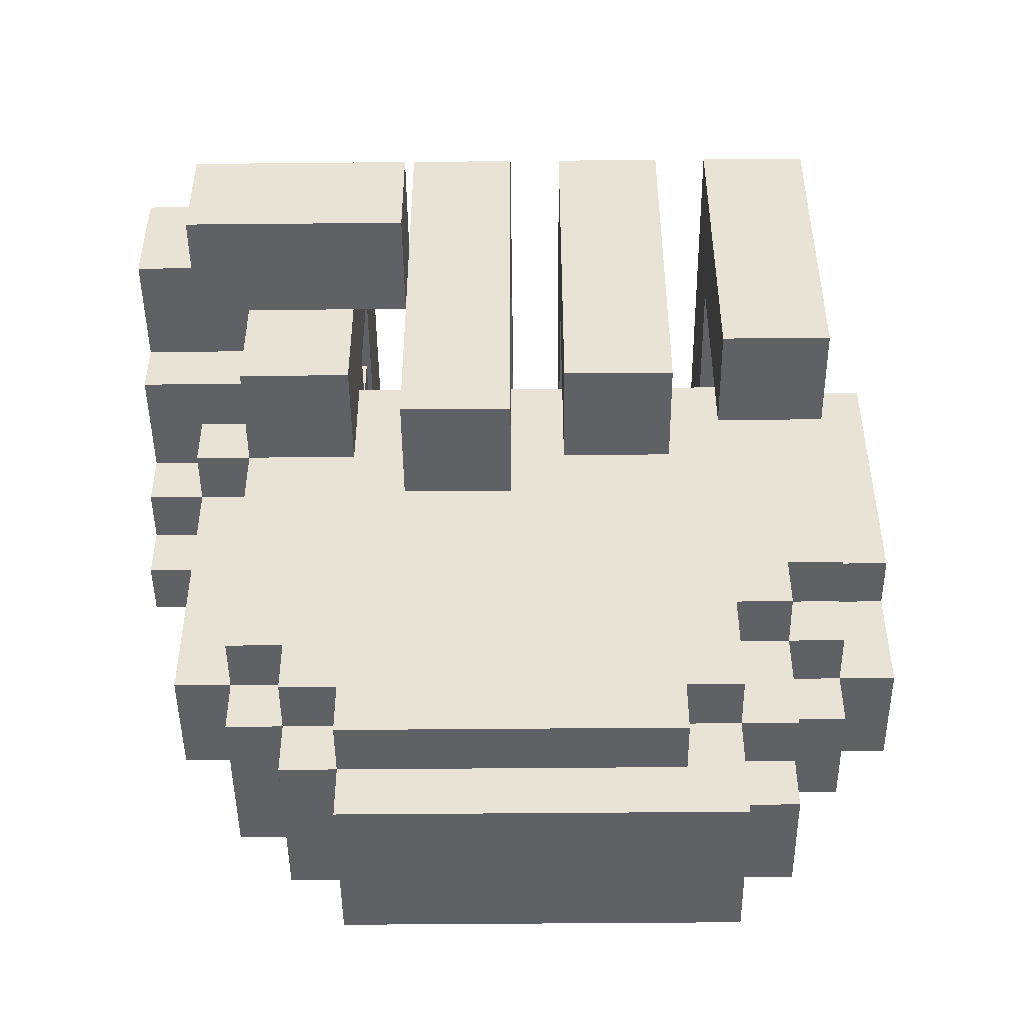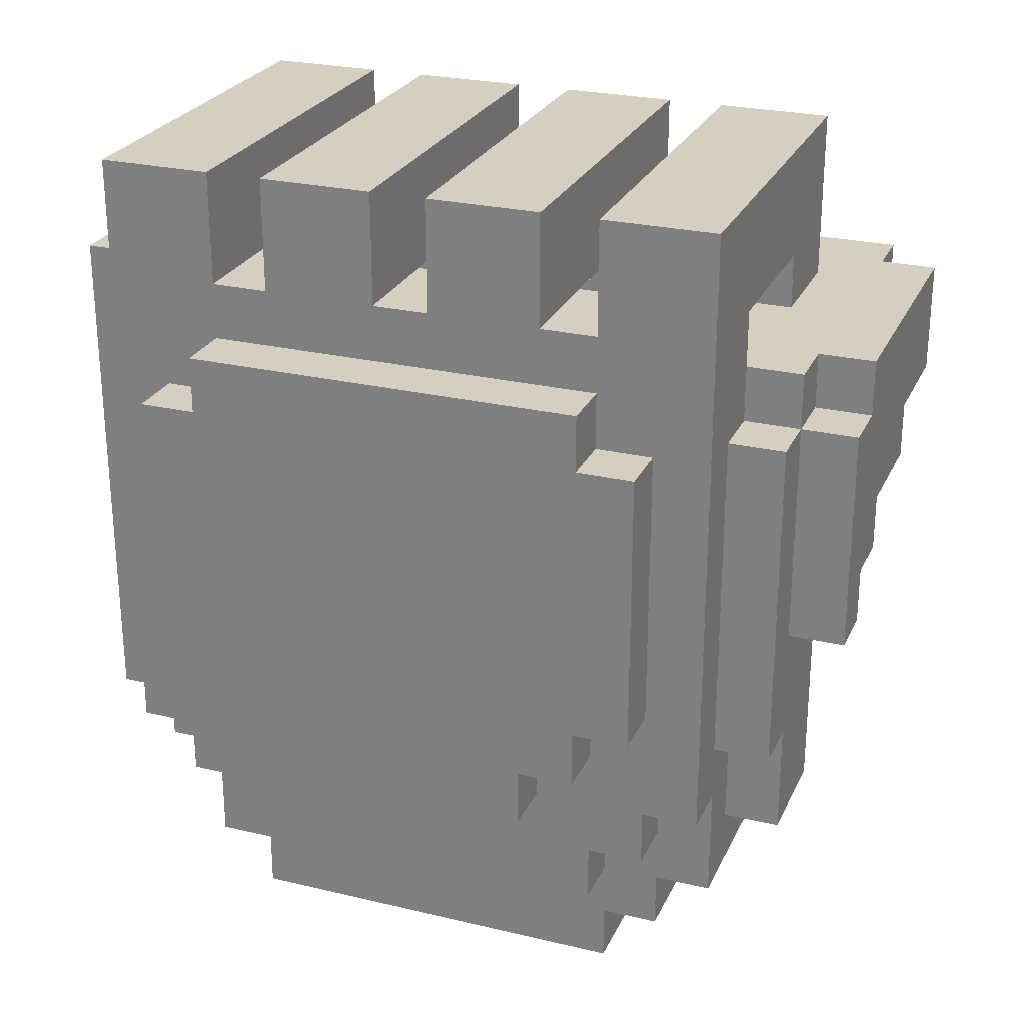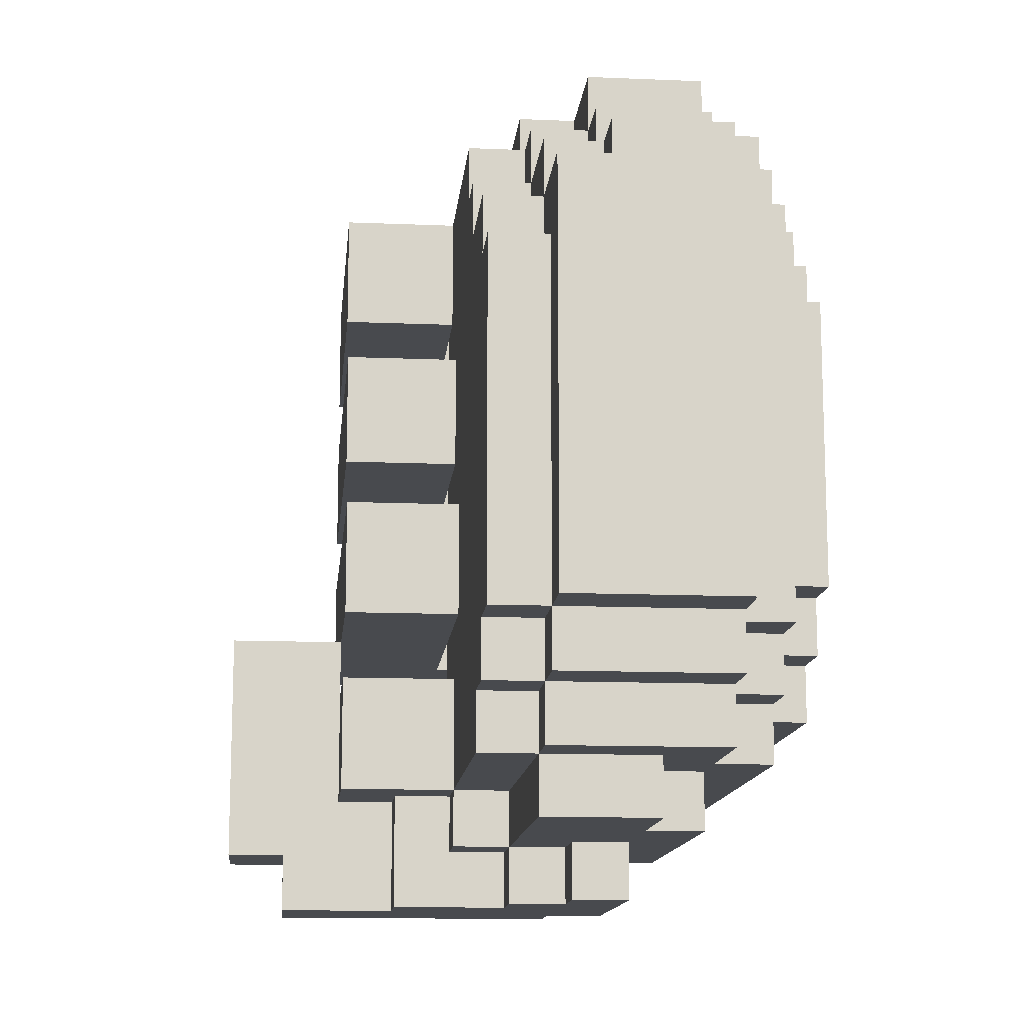
<metadata>
{"format":"obj","ext":"obj","renderer":"f3d","projection":"perspective","resolution":1024,"background":"white","views":[{"elev":-47.6,"azim":-89.4,"up":"+Y"},{"elev":25.9,"azim":110.7,"up":"+Y"},{"elev":-13.3,"azim":-5.4,"up":"+Z"}]}
</metadata>
<code>
g lefthandclosed
v -5 10 -2
v -5 10 -6
v -5 12 -2
v -5 12 -6
v -4 10 -6
v -4 10 -7
v -4 12 -6
v -4 12 -7
v -3 7 -0
v -3 7 -2
v -3 8 3
v -3 8 1
v -3 8 -3
v -3 8 -5
v -3 9 6
v -3 9 4
v -3 10 -2
v -3 10 -3
v -3 10 -5
v -3 12 -2
v -3 12 -3
v -3 12 -5
v -3 15 6
v -3 15 4
v -3 15 3
v -3 15 1
v -3 15 -0
v -3 15 -2
v -3 15 -3
v -3 15 -5
v -2 9 -5
v -2 9 -7
v -2 10 -5
v -2 10 -7
v -1 1 3
v -1 1 -3
v -1 2 4
v -1 2 3
v -1 2 -3
v -1 2 -4
v -1 3 -4
v -1 3 -5
v -1 4 5
v -1 4 4
v -1 5 6
v -1 5 5
v -1 7 -0
v -1 7 -2
v -1 8 3
v -1 8 1
v -1 8 -3
v -1 8 -5
v -1 8 -6
v -1 9 6
v -1 9 4
v -1 9 -5
v -1 9 -6
v -1 10 4
v -1 10 3
v -1 10 1
v -1 10 -0
v -1 10 -2
v -1 10 -3
v 0 0 4
v 0 0 -3
v 0 1 3
v 0 1 -3
v 0 1 -4
v 0 2 5
v 0 2 4
v 0 2 3
v 0 2 -3
v 0 2 -4
v 0 2 -5
v 0 3 -4
v 0 3 -5
v 0 3 -6
v 0 4 6
v 0 4 5
v 0 4 4
v 0 5 6
v 0 5 5
v 0 6 7
v 0 6 6
v 0 8 -5
v 0 8 -6
v 0 8 -7
v 0 9 -6
v 0 9 -7
v 0 10 6
v 0 10 -3
v 0 11 7
v 0 11 -3
v 0 11 -4
v 0 12 -3
v 0 12 -4
v 1 1 5
v 1 1 4
v 1 2 5
v 1 2 4
v 1 3 6
v 1 3 5
v 1 4 7
v 1 4 6
v 1 4 5
v 1 6 7
v 1 6 6
v 1 7 -6
v 1 7 -7
v 1 8 -6
v 1 8 -7
v 1 11 7
v 1 11 -3
v 1 12 7
v 1 12 -3
v 2 12 7
v 2 12 -5
v 2 13 7
v 2 13 6
v 2 13 4
v 2 13 3
v 2 13 1
v 2 13 -0
v 2 13 -2
v 2 13 -3
v 2 13 -5
v -3 10 -2
v -3 10 -3
v -3 12 -2
v -3 12 -3
v -1 10 6
v -1 10 4
v -1 10 3
v -1 10 1
v -1 10 -0
v -1 10 -2
v -1 11 -3
v -1 11 -4
v -1 12 -4
v -1 12 -5
v -1 13 6
v -1 13 4
v -1 13 3
v -1 13 1
v -1 13 -0
v -1 13 -2
v -1 13 -3
v -1 13 -5
v 1 11 -6
v 1 11 -7
v 1 12 -6
v 1 12 -7
v 2 3 -5
v 2 3 -6
v 2 5 -5
v 2 5 -6
v 2 7 -6
v 2 7 -7
v 2 11 -5
v 2 11 -6
v 2 11 -7
v 2 12 -5
v 2 12 -6
v 3 0 4
v 3 0 -3
v 3 1 5
v 3 1 4
v 3 1 -3
v 3 1 -4
v 3 2 4
v 3 2 -3
v 3 2 -4
v 3 2 -5
v 3 3 6
v 3 3 5
v 3 3 4
v 3 3 -3
v 3 3 -4
v 3 4 7
v 3 4 6
v 3 4 5
v 3 4 -4
v 3 4 -5
v 3 5 -5
v 3 5 -6
v 3 11 -5
v 3 11 -6
v 3 13 7
v 3 13 6
v 4 2 4
v 4 2 -3
v 4 3 5
v 4 3 4
v 4 3 -3
v 4 3 -4
v 4 4 6
v 4 4 5
v 4 4 3
v 4 4 -2
v 4 4 -4
v 4 4 -5
v 4 5 4
v 4 5 3
v 4 5 -2
v 4 5 -3
v 4 6 5
v 4 6 4
v 4 6 -3
v 4 6 -4
v 4 11 5
v 4 11 4
v 4 11 -3
v 4 11 -4
v 4 12 4
v 4 12 -3
v 4 13 4
v 4 13 3
v 4 13 1
v 4 13 -0
v 4 13 -2
v 4 13 -3
v 4 15 6
v 4 15 4
v 4 15 3
v 4 15 1
v 4 15 -0
v 4 15 -2
v 4 15 -3
v 4 15 -5
v 5 4 3
v 5 4 -2
v 5 5 4
v 5 5 3
v 5 5 -2
v 5 5 -3
v 5 6 5
v 5 6 4
v 5 6 -3
v 5 6 -4
v 5 11 5
v 5 11 4
v 5 11 -3
v 5 11 -4
v 5 12 4
v 5 12 -3
v 0 6 7
v 0 11 7
v 1 4 7
v 1 6 7
v 1 11 7
v 1 12 7
v 2 12 7
v 2 13 7
v 3 4 7
v 3 13 7
v -3 9 6
v -3 15 6
v -1 5 6
v -1 9 6
v -1 10 6
v -1 13 6
v 0 4 6
v 0 5 6
v 0 6 6
v 0 10 6
v 1 3 6
v 1 4 6
v 1 6 6
v 2 13 6
v 3 3 6
v 3 4 6
v 3 13 6
v 4 4 6
v 4 15 6
v -1 4 5
v -1 5 5
v 0 2 5
v 0 4 5
v 0 5 5
v 1 1 5
v 1 2 5
v 1 3 5
v 1 4 5
v 3 1 5
v 3 3 5
v 3 4 5
v 4 3 5
v 4 4 5
v 4 6 5
v 4 11 5
v 5 6 5
v 5 11 5
v -1 2 4
v -1 4 4
v 0 0 4
v 0 2 4
v 0 4 4
v 1 1 4
v 1 2 4
v 3 0 4
v 3 1 4
v 3 2 4
v 3 3 4
v 4 2 4
v 4 3 4
v 4 5 4
v 4 6 4
v 4 11 4
v 4 12 4
v 5 5 4
v 5 6 4
v 5 11 4
v 5 12 4
v -3 8 3
v -3 15 3
v -1 1 3
v -1 2 3
v -1 8 3
v -1 10 3
v -1 13 3
v 0 1 3
v 0 2 3
v 2 13 3
v 4 4 3
v 4 5 3
v 4 13 3
v 4 15 3
v 5 4 3
v 5 5 3
v -3 7 -0
v -3 15 -0
v -1 7 -0
v -1 10 -0
v -1 13 -0
v 2 13 -0
v 4 13 -0
v 4 15 -0
v -5 10 -2
v -5 12 -2
v -3 10 -2
v -3 12 -2
v -3 8 -3
v -3 10 -3
v -3 12 -3
v -3 15 -3
v -1 8 -3
v -1 10 -3
v -1 11 -3
v -1 13 -3
v 0 10 -3
v 0 11 -3
v 0 12 -3
v 1 11 -3
v 1 12 -3
v 2 13 -3
v 4 13 -3
v 4 15 -3
v -1 11 -4
v -1 12 -4
v 0 11 -4
v 0 12 -4
v -3 9 4
v -3 15 4
v -1 9 4
v -1 10 4
v -1 13 4
v 2 13 4
v 4 13 4
v 4 15 4
v -3 8 1
v -3 15 1
v -1 8 1
v -1 10 1
v -1 13 1
v 2 13 1
v 4 13 1
v 4 15 1
v -3 7 -2
v -3 10 -2
v -3 12 -2
v -3 15 -2
v -1 7 -2
v -1 10 -2
v -1 13 -2
v 2 13 -2
v 4 4 -2
v 4 5 -2
v 4 13 -2
v 4 15 -2
v 5 4 -2
v 5 5 -2
v -1 1 -3
v -1 2 -3
v 0 0 -3
v 0 1 -3
v 0 2 -3
v 3 0 -3
v 3 1 -3
v 3 2 -3
v 3 3 -3
v 4 2 -3
v 4 3 -3
v 4 5 -3
v 4 6 -3
v 4 11 -3
v 4 12 -3
v 5 5 -3
v 5 6 -3
v 5 11 -3
v 5 12 -3
v -1 2 -4
v -1 3 -4
v 0 1 -4
v 0 2 -4
v 0 3 -4
v 3 1 -4
v 3 2 -4
v 3 3 -4
v 3 4 -4
v 4 3 -4
v 4 4 -4
v 4 6 -4
v 4 11 -4
v 5 6 -4
v 5 11 -4
v -3 8 -5
v -3 10 -5
v -3 12 -5
v -3 15 -5
v -2 9 -5
v -2 10 -5
v -1 3 -5
v -1 8 -5
v -1 9 -5
v -1 12 -5
v -1 13 -5
v 0 2 -5
v 0 3 -5
v 0 8 -5
v 2 3 -5
v 2 5 -5
v 2 11 -5
v 2 12 -5
v 2 13 -5
v 3 2 -5
v 3 4 -5
v 3 5 -5
v 3 11 -5
v 4 4 -5
v 4 15 -5
v -5 10 -6
v -5 12 -6
v -4 10 -6
v -4 12 -6
v -1 8 -6
v -1 9 -6
v 0 3 -6
v 0 8 -6
v 0 9 -6
v 1 7 -6
v 1 8 -6
v 1 11 -6
v 1 12 -6
v 2 3 -6
v 2 5 -6
v 2 7 -6
v 2 11 -6
v 2 12 -6
v 3 5 -6
v 3 11 -6
v -4 10 -7
v -4 12 -7
v -2 9 -7
v -2 10 -7
v 0 8 -7
v 0 9 -7
v 1 7 -7
v 1 8 -7
v 1 11 -7
v 1 12 -7
v 2 7 -7
v 2 11 -7
v 0 0 4
v 3 0 4
v 0 0 -3
v 3 0 -3
v 1 1 5
v 3 1 5
v 1 1 4
v 3 1 4
v -1 1 3
v 0 1 3
v -1 1 -3
v 0 1 -3
v 3 1 -3
v 0 1 -4
v 3 1 -4
v 0 2 5
v 1 2 5
v -1 2 4
v 0 2 4
v 1 2 4
v 3 2 4
v 4 2 4
v -1 2 3
v 0 2 3
v -1 2 -3
v 0 2 -3
v 3 2 -3
v 4 2 -3
v -1 2 -4
v 0 2 -4
v 3 2 -4
v 0 2 -5
v 3 2 -5
v 1 3 6
v 3 3 6
v 1 3 5
v 3 3 5
v 4 3 5
v 3 3 4
v 4 3 4
v 3 3 -3
v 4 3 -3
v -1 3 -4
v 0 3 -4
v 3 3 -4
v 4 3 -4
v -1 3 -5
v 0 3 -5
v 2 3 -5
v 0 3 -6
v 2 3 -6
v 1 4 7
v 3 4 7
v 0 4 6
v 1 4 6
v 3 4 6
v 4 4 6
v -1 4 5
v 0 4 5
v 1 4 5
v 3 4 5
v 4 4 5
v -1 4 4
v 0 4 4
v 4 4 3
v 5 4 3
v 4 4 -2
v 5 4 -2
v 3 4 -4
v 4 4 -4
v 3 4 -5
v 4 4 -5
v -1 5 6
v 0 5 6
v -1 5 5
v 0 5 5
v 4 5 4
v 5 5 4
v 4 5 3
v 5 5 3
v 4 5 -2
v 5 5 -2
v 4 5 -3
v 5 5 -3
v 2 5 -5
v 3 5 -5
v 2 5 -6
v 3 5 -6
v 0 6 7
v 1 6 7
v 0 6 6
v 1 6 6
v 4 6 5
v 5 6 5
v 4 6 4
v 5 6 4
v 4 6 -3
v 5 6 -3
v 4 6 -4
v 5 6 -4
v -3 7 -0
v -1 7 -0
v -3 7 -2
v -1 7 -2
v 1 7 -6
v 2 7 -6
v 1 7 -7
v 2 7 -7
v -3 8 3
v -1 8 3
v -3 8 1
v -1 8 1
v -3 8 -3
v -1 8 -3
v -3 8 -5
v -1 8 -5
v 0 8 -5
v -1 8 -6
v 0 8 -6
v 1 8 -6
v 0 8 -7
v 1 8 -7
v -3 9 6
v -1 9 6
v -3 9 4
v -1 9 4
v -2 9 -5
v -1 9 -5
v -1 9 -6
v 0 9 -6
v -2 9 -7
v 0 9 -7
v -5 10 -2
v -3 10 -2
v -3 10 -3
v -3 10 -5
v -2 10 -5
v -5 10 -6
v -4 10 -6
v -4 10 -7
v -2 10 -7
v -1 13 6
v 2 13 6
v -1 13 4
v 2 13 4
v -1 13 3
v 2 13 3
v -1 13 1
v 2 13 1
v -1 13 -0
v 2 13 -0
v -1 13 -2
v 2 13 -2
v -1 13 -3
v 2 13 -3
v -1 13 -5
v 2 13 -5
v -1 10 6
v 0 10 6
v -1 10 4
v -1 10 3
v -1 10 1
v -1 10 -0
v -1 10 -2
v -1 10 -3
v 0 10 -3
v 0 11 7
v 1 11 7
v 4 11 5
v 5 11 5
v 4 11 4
v 5 11 4
v -1 11 -3
v 0 11 -3
v 1 11 -3
v 4 11 -3
v 5 11 -3
v -1 11 -4
v 0 11 -4
v 4 11 -4
v 5 11 -4
v 2 11 -5
v 3 11 -5
v 1 11 -6
v 2 11 -6
v 3 11 -6
v 1 11 -7
v 2 11 -7
v 1 12 7
v 2 12 7
v 4 12 4
v 5 12 4
v -5 12 -2
v -3 12 -2
v -3 12 -3
v 0 12 -3
v 1 12 -3
v 4 12 -3
v 5 12 -3
v -1 12 -4
v 0 12 -4
v -3 12 -5
v -1 12 -5
v 2 12 -5
v -5 12 -6
v -4 12 -6
v 1 12 -6
v 2 12 -6
v -4 12 -7
v 1 12 -7
v 2 13 7
v 3 13 7
v 2 13 6
v 3 13 6
v 2 13 4
v 4 13 4
v 2 13 3
v 4 13 3
v 2 13 1
v 4 13 1
v 2 13 -0
v 4 13 -0
v 2 13 -2
v 4 13 -2
v 2 13 -3
v 4 13 -3
v -3 15 6
v 4 15 6
v -3 15 4
v 4 15 4
v -3 15 3
v 4 15 3
v -3 15 1
v 4 15 1
v -3 15 -0
v 4 15 -0
v -3 15 -2
v 4 15 -2
v -3 15 -3
v 4 15 -3
v -3 15 -5
v 4 15 -5
f 3 2 1
f 4 2 3
f 7 6 5
f 8 6 7
f 17 10 9
f 18 14 13
f 19 14 18
f 20 17 9
f 23 16 15
f 24 16 23
f 25 12 11
f 26 12 25
f 27 20 9
f 28 20 27
f 29 22 21
f 30 22 29
f 33 32 31
f 34 32 33
f 38 36 35
f 39 36 38
f 41 38 37
f 41 40 39
f 41 39 38
f 44 41 37
f 44 42 41
f 46 44 43
f 47 42 44
f 47 46 45
f 47 44 46
f 48 42 47
f 49 47 45
f 50 47 49
f 51 42 48
f 52 42 51
f 54 49 45
f 55 49 54
f 56 53 52
f 57 53 56
f 58 49 55
f 59 49 58
f 60 47 50
f 61 47 60
f 62 51 48
f 63 51 62
f 66 65 64
f 67 65 66
f 70 66 64
f 71 66 70
f 72 68 67
f 73 68 72
f 75 74 73
f 76 74 75
f 79 70 69
f 80 70 79
f 81 79 78
f 82 79 81
f 85 77 76
f 86 77 85
f 88 87 86
f 89 87 88
f 90 84 83
f 92 90 83
f 92 91 90
f 93 91 92
f 95 94 93
f 96 94 95
f 99 98 97
f 100 98 99
f 104 102 101
f 105 102 104
f 106 104 103
f 107 104 106
f 110 109 108
f 111 109 110
f 114 113 112
f 115 113 114
f 118 117 116
f 119 117 118
f 120 117 119
f 121 117 120
f 122 117 121
f 123 117 122
f 124 117 123
f 125 117 124
f 126 117 125
f 127 128 129
f 129 128 130
f 137 138 139
f 131 132 141
f 141 132 142
f 133 134 143
f 143 134 144
f 135 136 145
f 145 136 146
f 139 140 147
f 137 139 147
f 147 140 148
f 149 150 151
f 151 150 152
f 153 154 155
f 155 154 156
f 157 158 160
f 160 158 161
f 159 160 162
f 162 160 163
f 164 165 167
f 167 165 168
f 166 167 170
f 168 169 170
f 167 168 170
f 170 169 171
f 171 169 172
f 166 170 175
f 175 170 176
f 171 172 177
f 172 173 177
f 177 173 178
f 174 175 180
f 180 175 181
f 178 173 182
f 182 173 183
f 184 185 186
f 186 185 187
f 179 180 188
f 188 180 189
f 190 191 193
f 193 191 194
f 192 193 197
f 194 195 197
f 193 194 197
f 197 195 198
f 198 195 199
f 199 195 200
f 196 197 202
f 197 198 202
f 202 198 203
f 200 201 204
f 199 200 204
f 204 201 205
f 196 202 206
f 206 202 207
f 205 201 208
f 208 201 209
f 196 206 210
f 209 201 213
f 210 211 214
f 212 213 215
f 210 214 216
f 214 215 216
f 216 215 217
f 217 215 218
f 218 215 219
f 219 215 220
f 215 213 221
f 220 215 221
f 196 210 222
f 210 216 222
f 222 216 223
f 217 218 224
f 224 218 225
f 219 220 226
f 226 220 227
f 221 213 228
f 213 201 229
f 228 213 229
f 230 231 233
f 233 231 234
f 232 233 237
f 234 235 237
f 233 234 237
f 237 235 238
f 236 237 240
f 238 239 240
f 237 238 240
f 240 239 241
f 241 239 242
f 242 239 243
f 241 242 244
f 244 242 245
f 249 247 246
f 250 247 249
f 252 249 248
f 252 251 250
f 252 250 249
f 254 252 248
f 254 253 252
f 255 253 254
f 259 257 256
f 260 257 259
f 261 257 260
f 263 259 258
f 263 260 259
f 264 260 263
f 265 260 264
f 267 263 262
f 267 264 263
f 268 264 267
f 269 257 261
f 270 267 266
f 271 267 270
f 272 257 269
f 273 272 271
f 274 257 272
f 274 272 273
f 278 276 275
f 279 276 278
f 281 278 277
f 282 278 281
f 283 278 282
f 284 281 280
f 284 282 281
f 285 282 284
f 287 286 285
f 288 286 287
f 291 290 289
f 292 290 291
f 296 294 293
f 297 294 296
f 298 296 295
f 299 296 298
f 300 298 295
f 301 298 300
f 304 303 302
f 305 303 304
f 310 307 306
f 311 307 310
f 312 309 308
f 313 309 312
f 318 315 314
f 319 315 318
f 320 315 319
f 321 317 316
f 322 317 321
f 323 315 320
f 326 315 323
f 327 315 326
f 328 325 324
f 329 325 328
f 332 331 330
f 333 331 332
f 334 331 333
f 335 331 334
f 336 331 335
f 337 331 336
f 340 339 338
f 341 339 340
f 346 343 342
f 346 345 344
f 346 344 343
f 347 345 346
f 348 345 347
f 349 345 348
f 350 348 347
f 351 348 350
f 353 352 351
f 354 352 353
f 355 345 349
f 356 345 355
f 357 345 356
f 360 359 358
f 361 359 360
f 362 363 364
f 364 363 365
f 365 363 366
f 366 363 367
f 367 363 368
f 368 363 369
f 370 371 372
f 372 371 373
f 373 371 374
f 374 371 375
f 375 371 376
f 376 371 377
f 378 379 382
f 380 381 382
f 379 380 382
f 382 381 383
f 383 381 384
f 384 381 385
f 385 381 388
f 388 381 389
f 386 387 390
f 390 387 391
f 392 393 395
f 395 393 396
f 394 395 397
f 397 395 398
f 399 400 401
f 401 400 402
f 403 404 407
f 407 404 408
f 405 406 409
f 409 406 410
f 411 412 414
f 414 412 415
f 413 414 416
f 416 414 417
f 418 419 420
f 420 419 421
f 422 423 424
f 424 423 425
f 426 427 430
f 430 427 431
f 426 430 433
f 433 430 434
f 428 429 435
f 435 429 436
f 432 433 438
f 438 433 439
f 437 438 440
f 436 429 444
f 440 441 445
f 437 440 445
f 445 441 446
f 446 441 447
f 442 443 448
f 443 444 448
f 446 447 449
f 447 448 449
f 448 444 450
f 449 448 450
f 444 429 450
f 451 452 453
f 453 452 454
f 455 456 458
f 458 456 459
f 457 458 460
f 460 458 461
f 457 460 464
f 464 460 465
f 465 460 466
f 462 463 467
f 467 463 468
f 465 466 469
f 466 467 469
f 469 467 470
f 471 472 474
f 473 474 476
f 475 476 478
f 474 472 479
f 476 474 479
f 478 476 479
f 479 472 480
f 477 478 481
f 478 479 481
f 481 479 482
f 485 484 483
f 486 484 485
f 489 488 487
f 490 488 489
f 493 492 491
f 494 492 493
f 496 495 494
f 497 495 496
f 501 499 498
f 502 499 501
f 505 501 500
f 506 501 505
f 509 504 503
f 510 504 509
f 511 508 507
f 512 508 511
f 514 513 512
f 515 513 514
f 518 517 516
f 519 517 518
f 521 520 519
f 522 520 521
f 527 524 523
f 528 524 527
f 529 526 525
f 530 526 529
f 532 531 530
f 533 531 532
f 537 535 534
f 538 535 537
f 541 537 536
f 542 537 541
f 543 539 538
f 544 539 543
f 545 541 540
f 546 541 545
f 549 548 547
f 550 548 549
f 553 552 551
f 554 552 553
f 557 556 555
f 558 556 557
f 561 560 559
f 562 560 561
f 565 564 563
f 566 564 565
f 569 568 567
f 570 568 569
f 573 572 571
f 574 572 573
f 577 576 575
f 578 576 577
f 581 580 579
f 582 580 581
f 585 584 583
f 586 584 585
f 589 588 587
f 590 588 589
f 593 592 591
f 594 592 593
f 597 596 595
f 598 596 597
f 600 599 598
f 601 599 600
f 603 602 601
f 604 602 603
f 607 606 605
f 608 606 607
f 611 610 609
f 613 611 609
f 613 612 611
f 614 612 613
f 617 616 615
f 618 617 615
f 620 618 615
f 620 619 618
f 621 619 620
f 622 619 621
f 623 619 622
f 626 625 624
f 627 625 626
f 630 629 628
f 631 629 630
f 634 633 632
f 635 633 634
f 638 637 636
f 639 637 638
f 640 641 642
f 642 641 643
f 643 641 644
f 644 641 645
f 645 641 646
f 646 641 647
f 647 641 648
f 651 652 653
f 653 652 654
f 649 650 656
f 656 650 657
f 655 656 660
f 660 656 661
f 658 659 662
f 662 659 663
f 664 665 667
f 667 665 668
f 666 667 669
f 669 667 670
f 675 676 677
f 671 672 679
f 673 674 680
f 680 674 681
f 678 679 683
f 675 677 684
f 682 683 685
f 679 672 686
f 683 679 686
f 685 683 686
f 675 684 687
f 684 685 687
f 685 686 687
f 687 686 688
f 688 686 689
f 689 686 690
f 688 689 691
f 691 689 692
f 693 694 695
f 695 694 696
f 697 698 699
f 699 698 700
f 701 702 703
f 703 702 704
f 705 706 707
f 707 706 708
f 709 710 711
f 711 710 712
f 713 714 715
f 715 714 716
f 717 718 719
f 719 718 720
f 721 722 723
f 723 722 724

</code>
